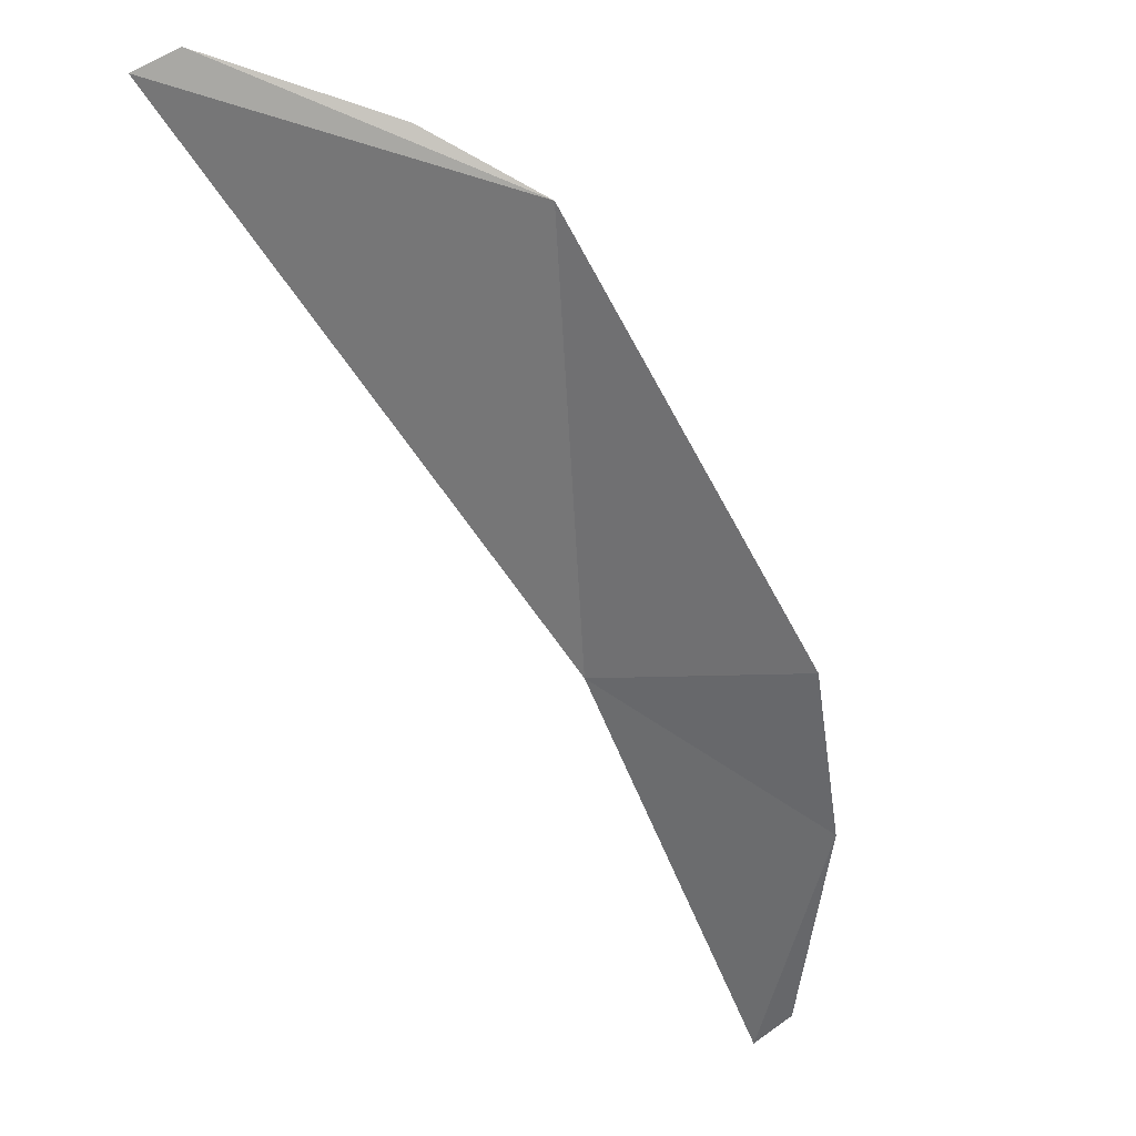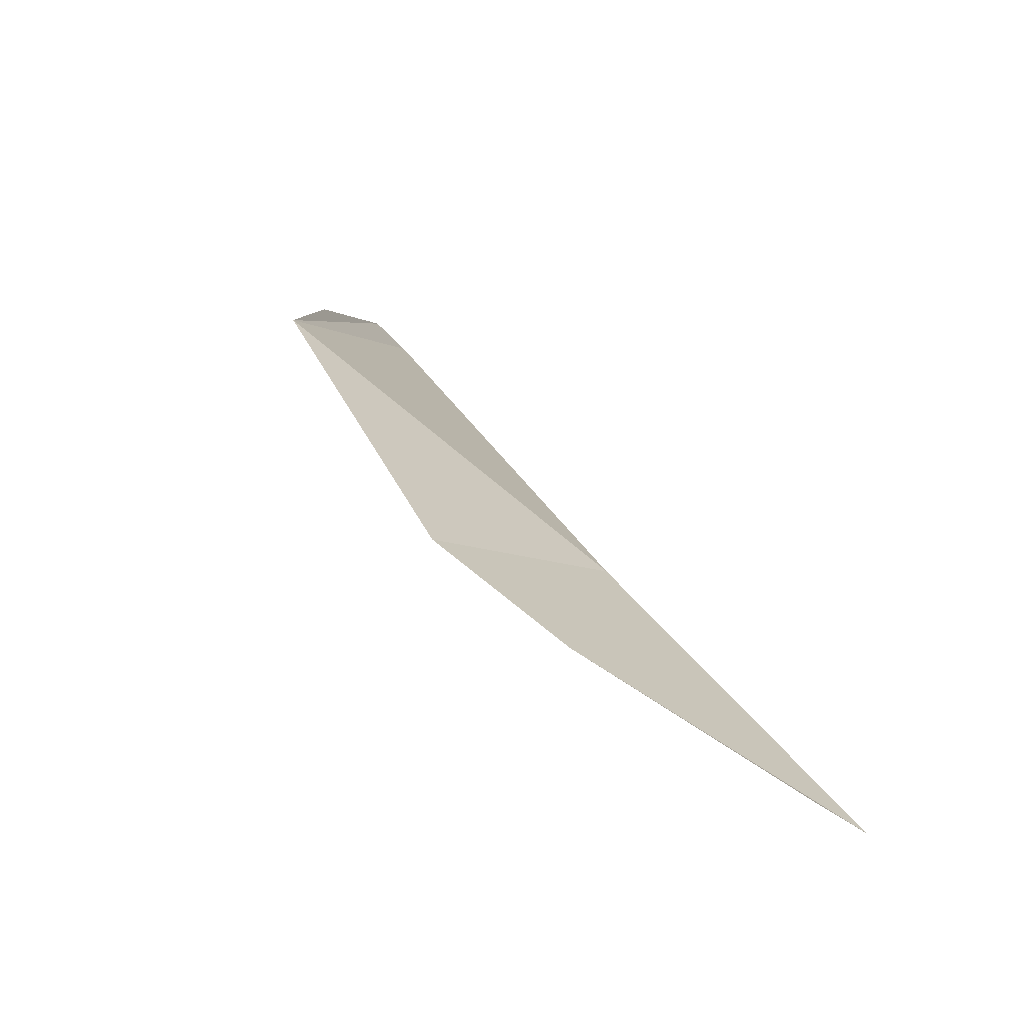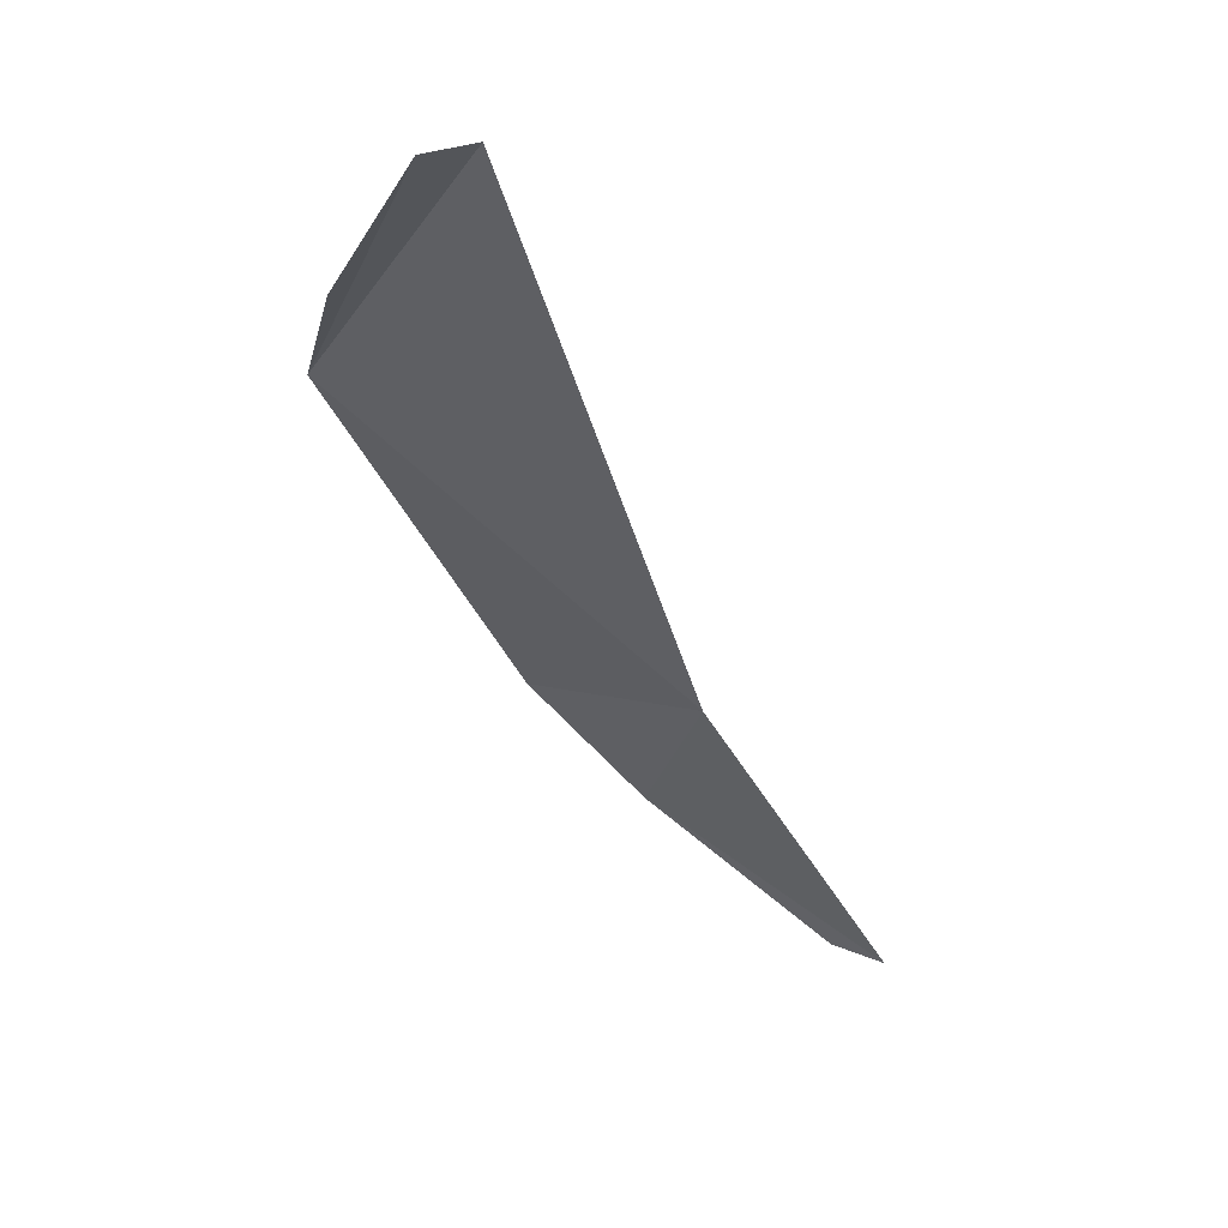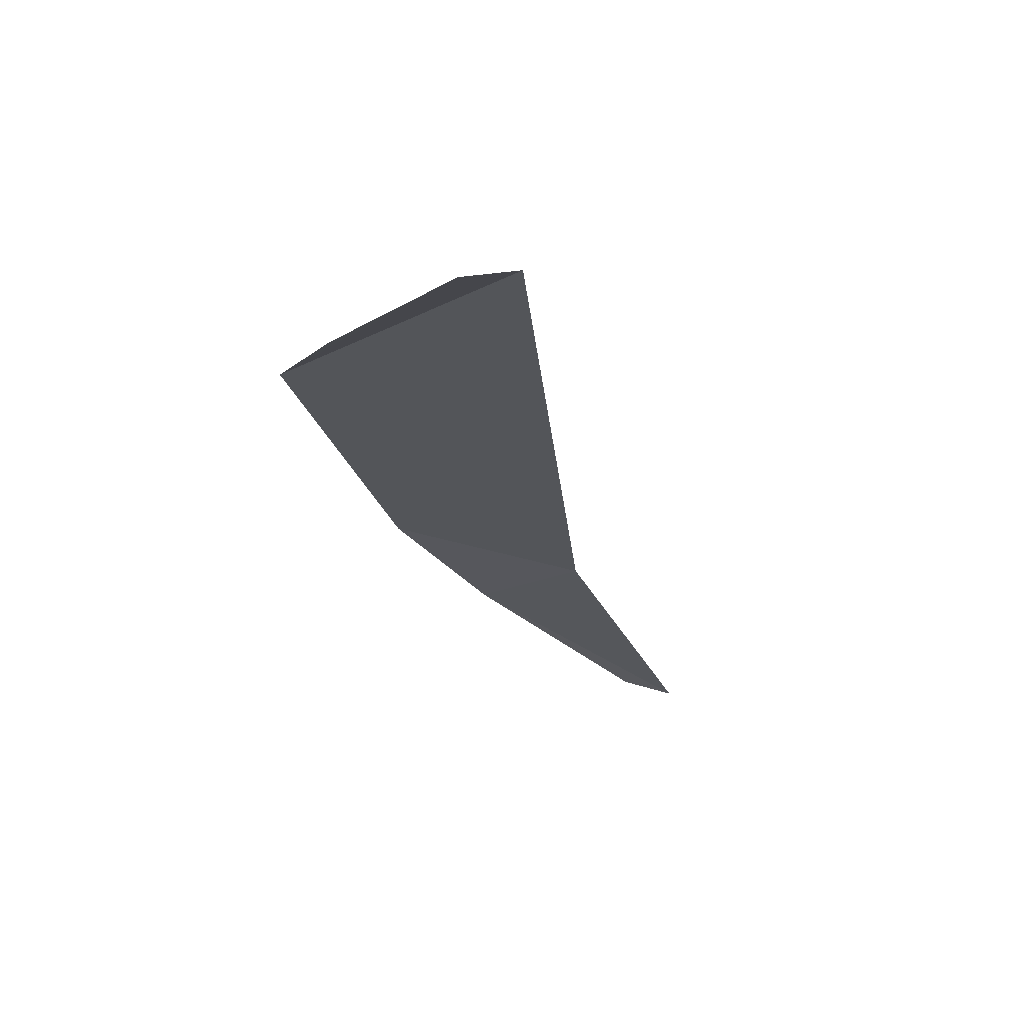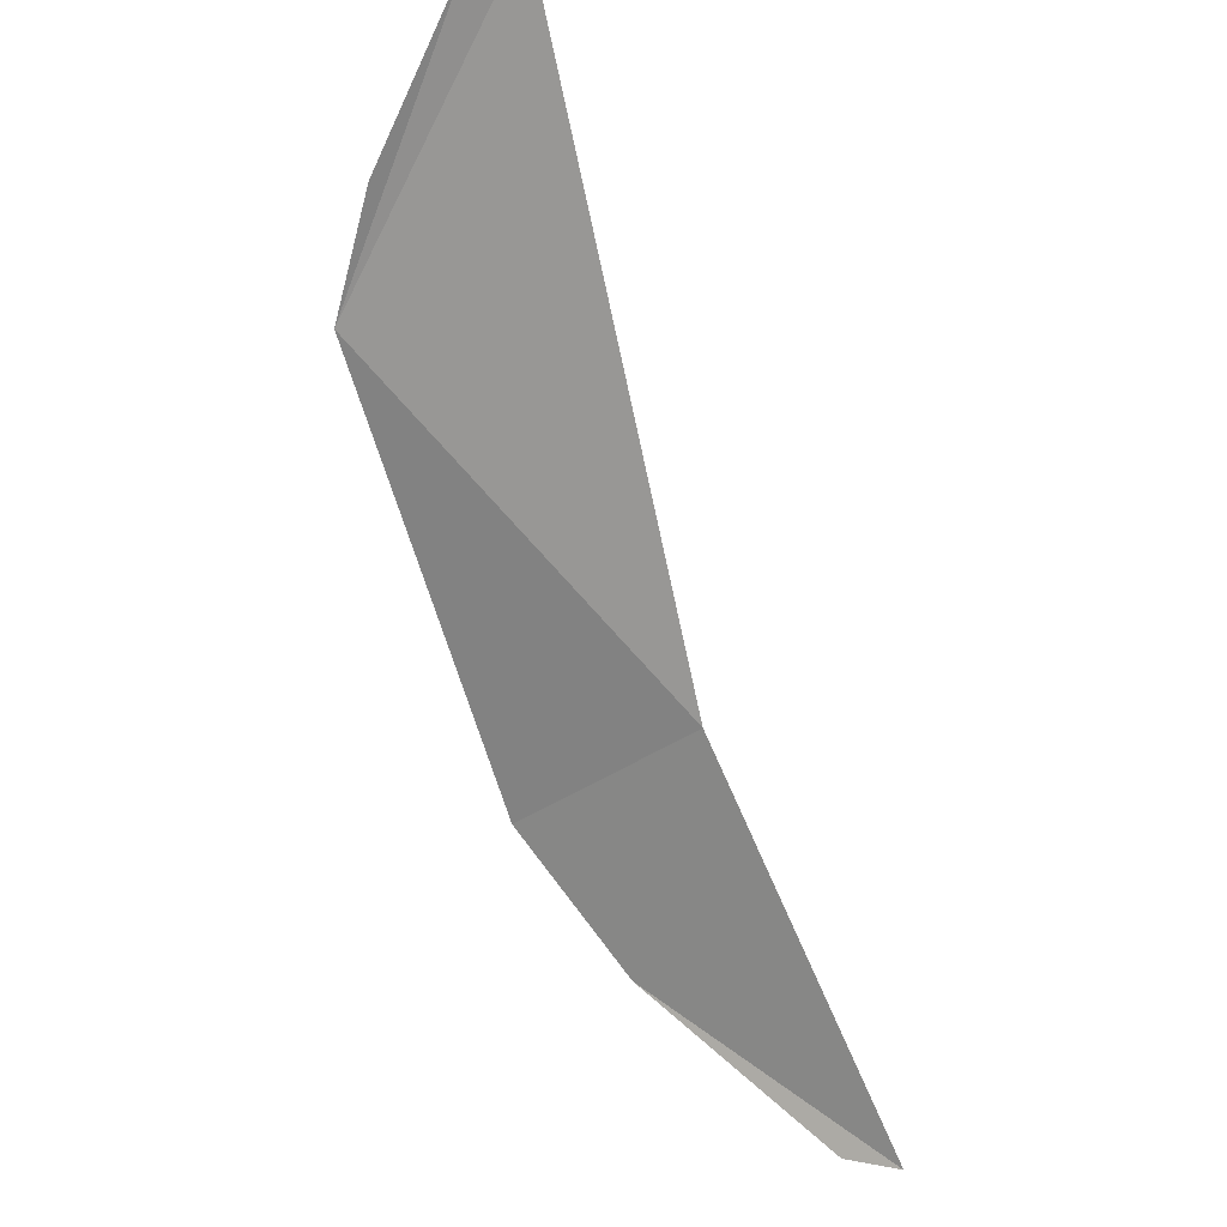
<metadata>
{"format":"obj","ext":"obj","renderer":"f3d","projection":"perspective","resolution":1024,"background":"white","views":[{"elev":-17.4,"azim":31.1,"up":"+Y"},{"elev":-19.8,"azim":136.5,"up":"+Y"},{"elev":9.9,"azim":-139.3,"up":"+Z"},{"elev":24.6,"azim":-153.0,"up":"+Z"},{"elev":-31.3,"azim":-142.1,"up":"+Z"}]}
</metadata>
<code>
o my_crack_surf__3
v 118.7 64.18 207.1
v 113.8 62.7 207.9
v 144.2 50.92 190
v 147.4 5.756 146.8
v 135.1 -7.758 131.7
v 130.3 -9.912 130.2
v 151.9 17.26 159.1
v 129.2 19.73 160
v 134.8 57.45 196.8
f 1 2 3
f 4 6 5
f 7 3 8
f 4 8 6
f 8 3 2
f 9 1 3
f 4 7 8

</code>
